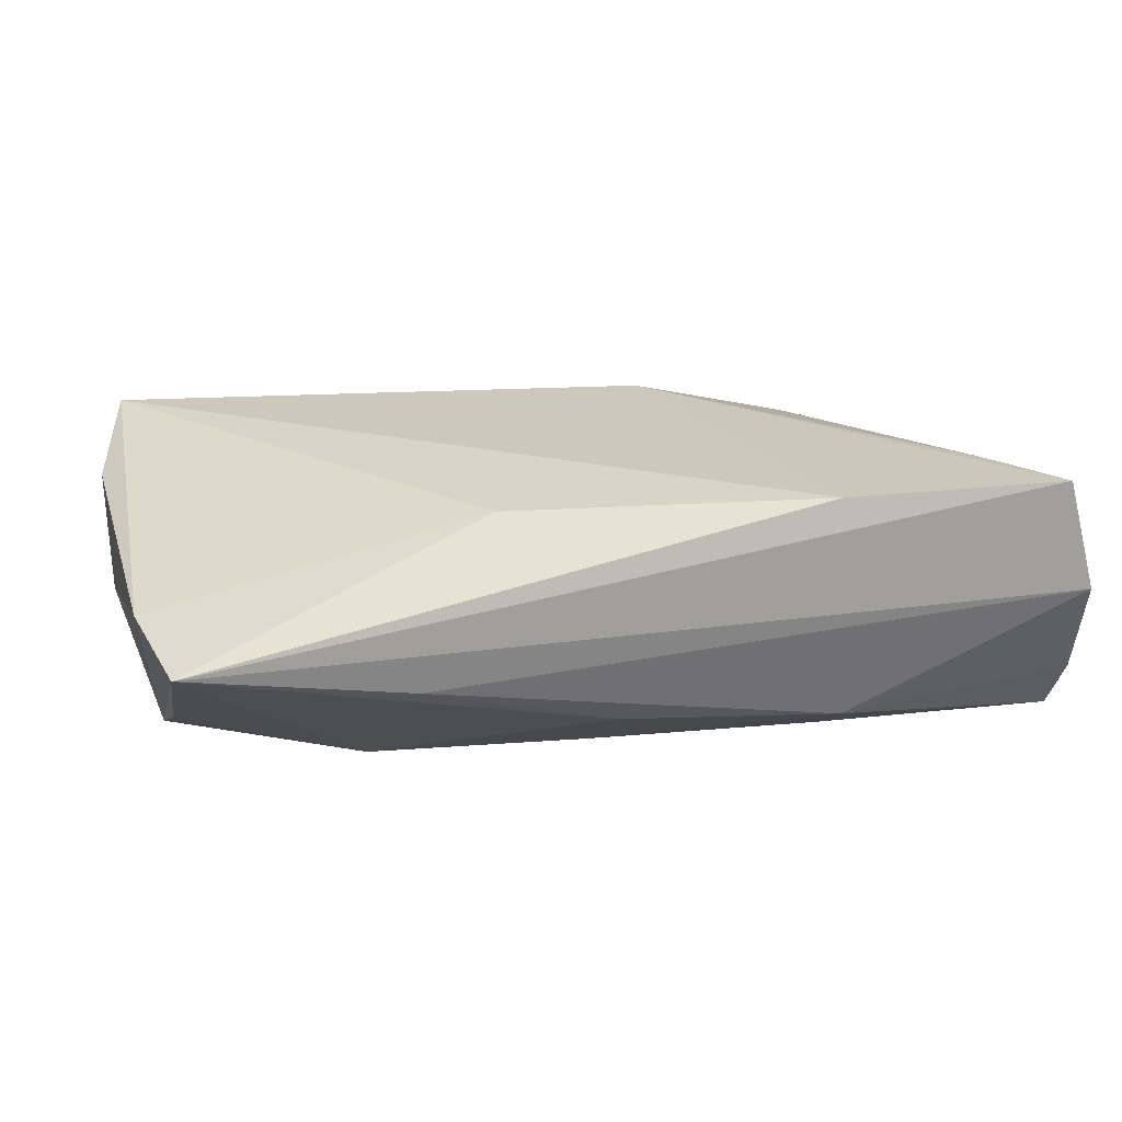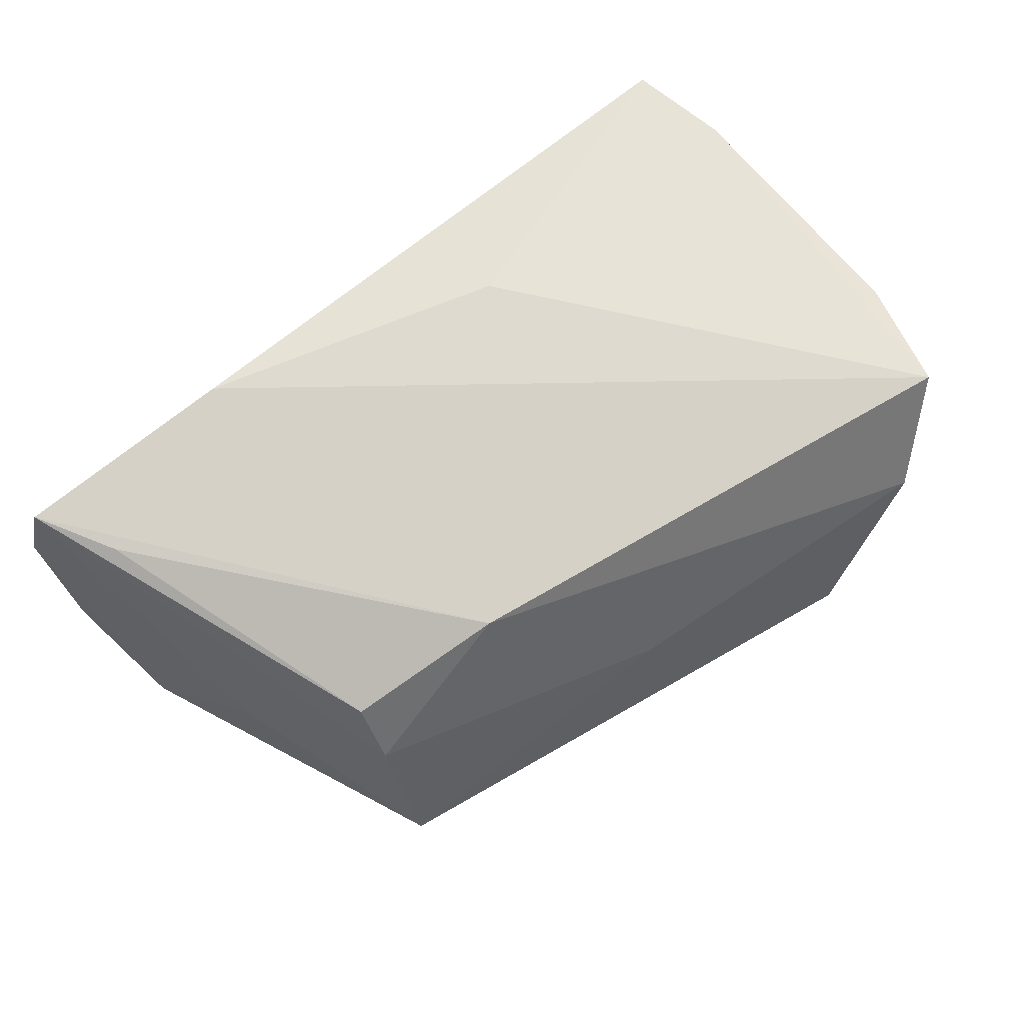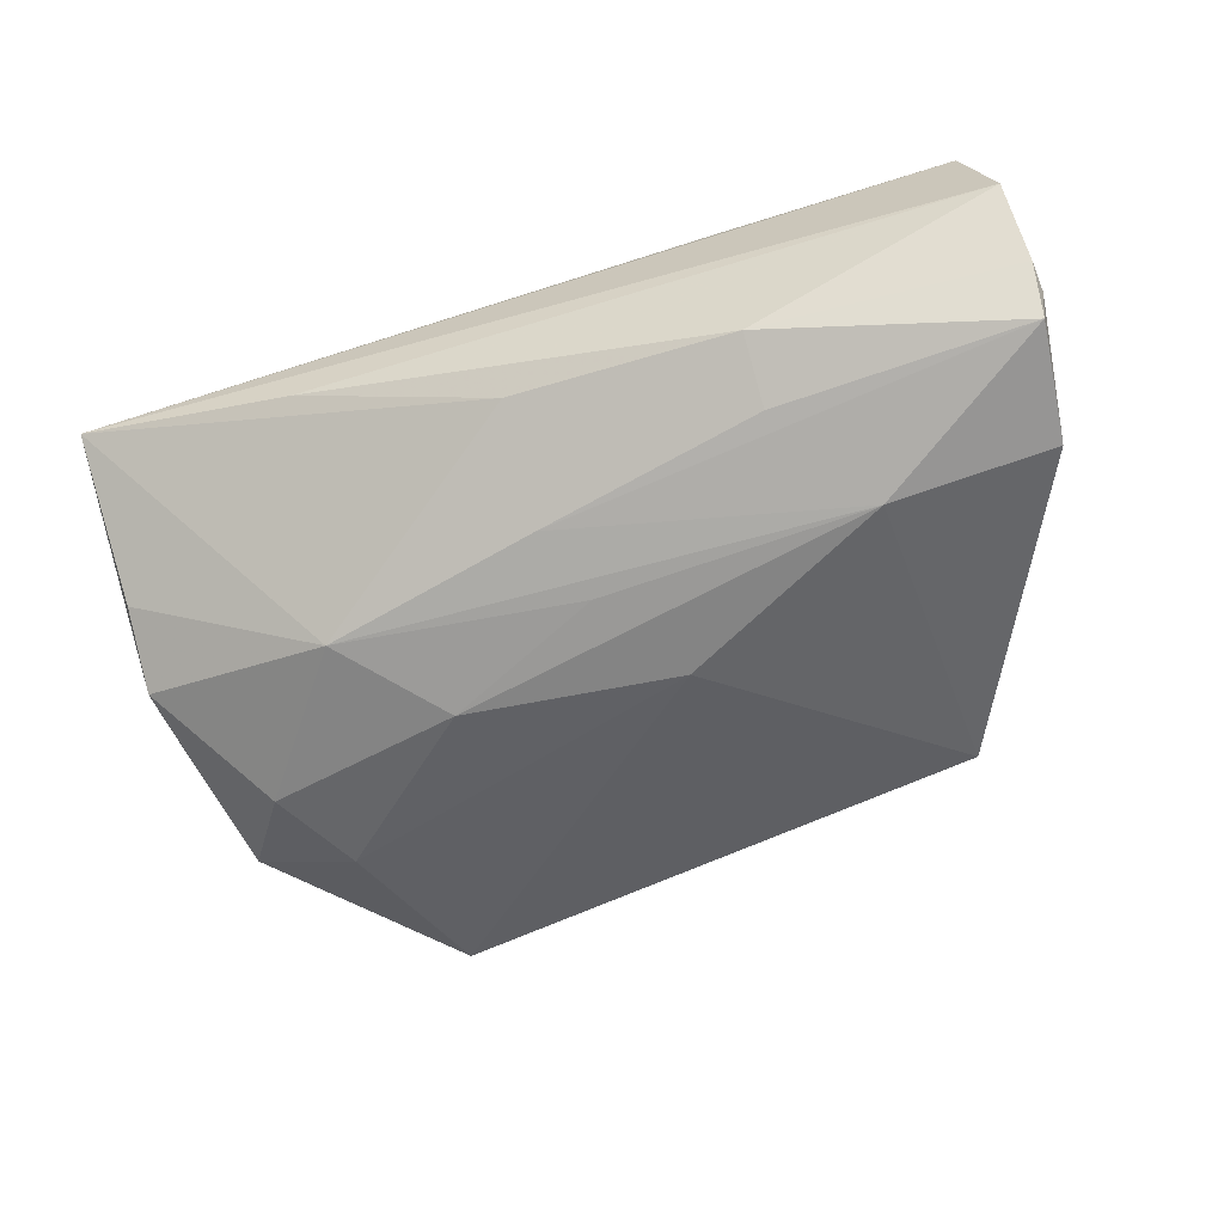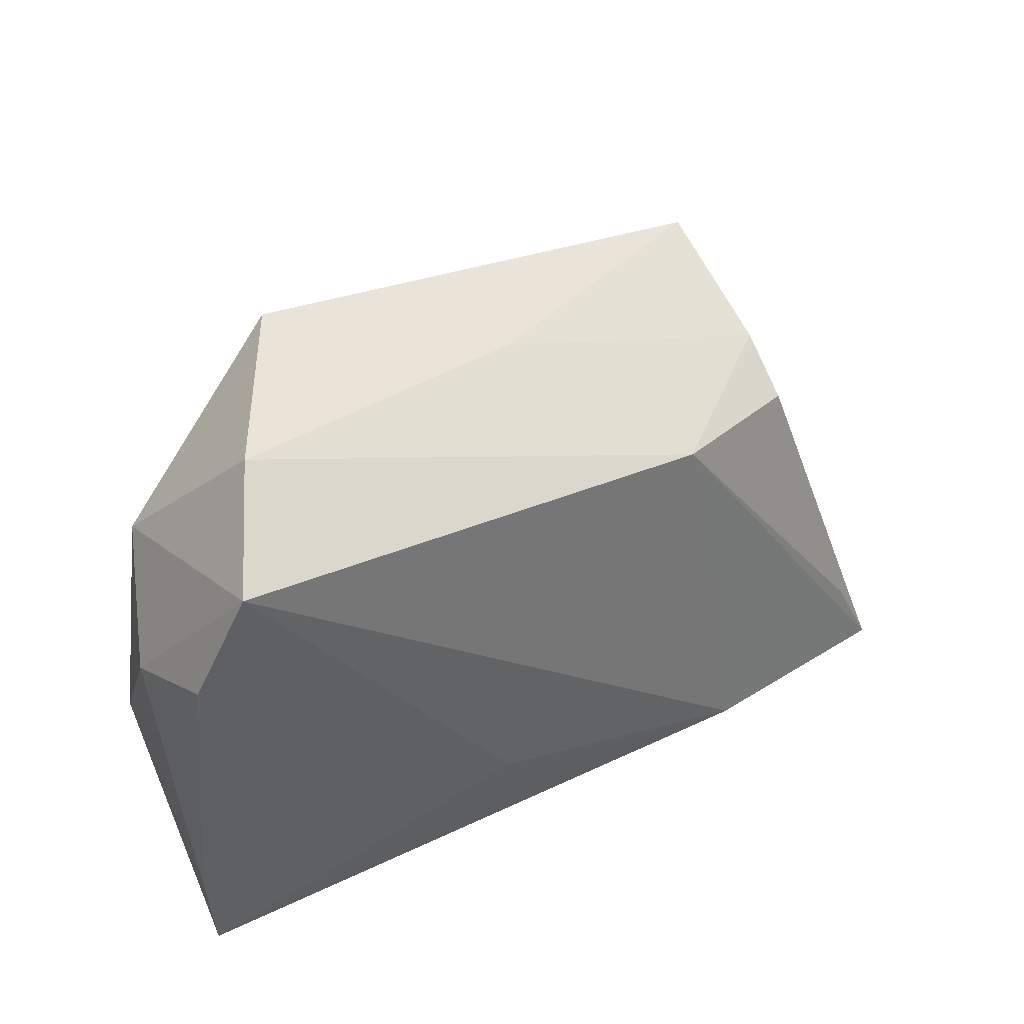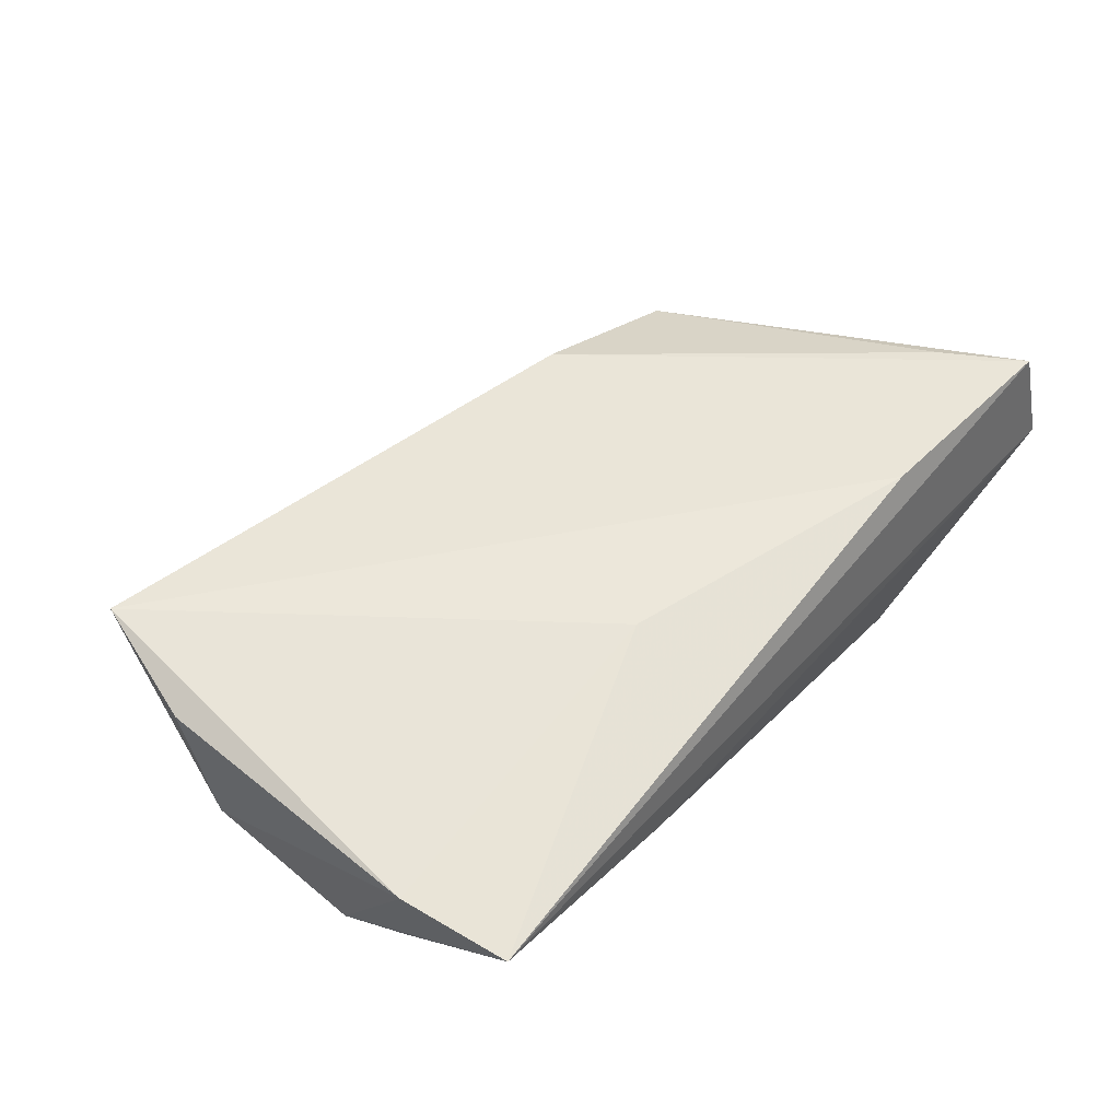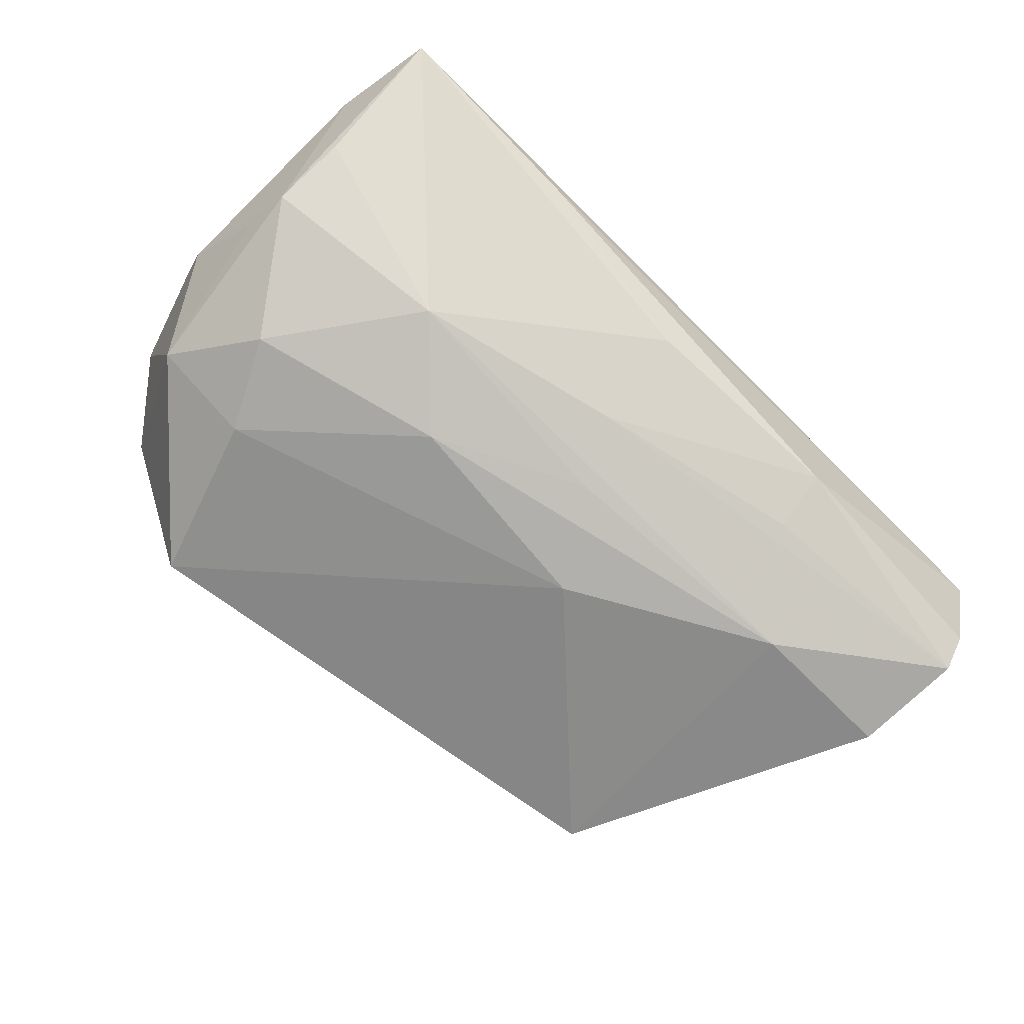
<metadata>
{"format":"obj","ext":"obj","renderer":"f3d","projection":"perspective","resolution":1024,"background":"white","views":[{"elev":23.1,"azim":-16.7,"up":"+Z"},{"elev":77.2,"azim":141.1,"up":"+Z"},{"elev":-60.1,"azim":16.8,"up":"+Z"},{"elev":36.8,"azim":-39.1,"up":"+Y"},{"elev":47.2,"azim":-50.9,"up":"+Z"},{"elev":-77.5,"azim":-44.7,"up":"+Z"}]}
</metadata>
<code>
v -0.02445 -0.03166 0.00119
v 0.03983 0.03039 -0.01128
v 0.04912 0.002798 -0.005322
v 0.02573 -0.03004 0.01809
v -0.01228 -0.01868 0.01642
v -0.05099 0.0004898 -0.00822
v 4.676e-05 -0.01566 -0.01624
v 0.05458 -0.03096 0.01734
v -8.122e-05 -0.02807 -0.007384
v -0.02687 0.04158 -0.01085
v -0.03954 0.00891 -0.01716
v 0.0275 -0.02185 -0.01497
v -0.01495 0.001988 -0.02023
v 0.01681 0.0177 0.01727
v 0.05792 -0.03211 0.003524
v 0.02738 -0.02934 -0.0101
v 0.03683 0.01566 0.01252
v 0.05856 -0.02762 -0.008829
v -0.04111 0.03689 0.00658
v 0.003952 -0.007306 -0.01918
v -0.04695 0.02039 -0.0108
v 0.05801 -0.02386 -0.01559
v -0.0265 -0.009238 -0.01731
v 0.0004192 0.03227 0.0007907
v 0.01172 0.004327 -0.02031
v 0.04885 -0.02086 0.01713
v -0.05141 -0.03203 0.006682
v -0.05006 -0.01501 -0.006231
v 0.05693 -0.009651 -0.01691
v 0.05886 -0.02439 -0.01016
v 0.03781 0.02136 0.005552
v -0.03375 0.02017 -0.01636
v -0.05373 0.01461 0.01339
v -0.05373 0.009573 0.000159
v -0.05373 -0.01893 0.008857
v 0.03712 -0.00987 -0.01996
v -0.05036 -0.00575 -0.01118
v -0.04961 0.02871 0.01809
f 27 4 5
f 27 5 35
f 8 14 4
f 8 4 27
f 34 35 33
f 34 21 6
f 27 35 37
f 11 23 37
f 37 34 6
f 35 34 37
f 37 21 11
f 6 21 37
f 31 14 17
f 17 8 31
f 3 2 31
f 31 8 3
f 3 29 2
f 8 29 3
f 38 34 33
f 21 34 38
f 33 35 38
f 38 35 5
f 38 5 4
f 4 14 38
f 2 25 10
f 27 23 9
f 15 16 18
f 15 18 30
f 15 8 27
f 30 29 15
f 15 29 8
f 28 23 27
f 27 37 28
f 28 37 23
f 13 23 11
f 14 8 26
f 26 17 14
f 8 17 26
f 18 16 22
f 30 18 22
f 22 29 30
f 21 38 19
f 19 10 21
f 19 14 31
f 19 38 14
f 11 21 32
f 21 10 32
f 32 13 11
f 32 10 25
f 25 13 32
f 27 9 1
f 1 9 16
f 1 15 27
f 16 15 1
f 12 22 16
f 36 13 25
f 29 22 36
f 36 25 2
f 2 29 36
f 2 10 24
f 10 19 24
f 31 2 24
f 24 19 31
f 7 12 16
f 7 9 23
f 16 9 7
f 22 12 7
f 23 36 7
f 7 36 22
f 23 13 20
f 20 36 23
f 13 36 20

</code>
